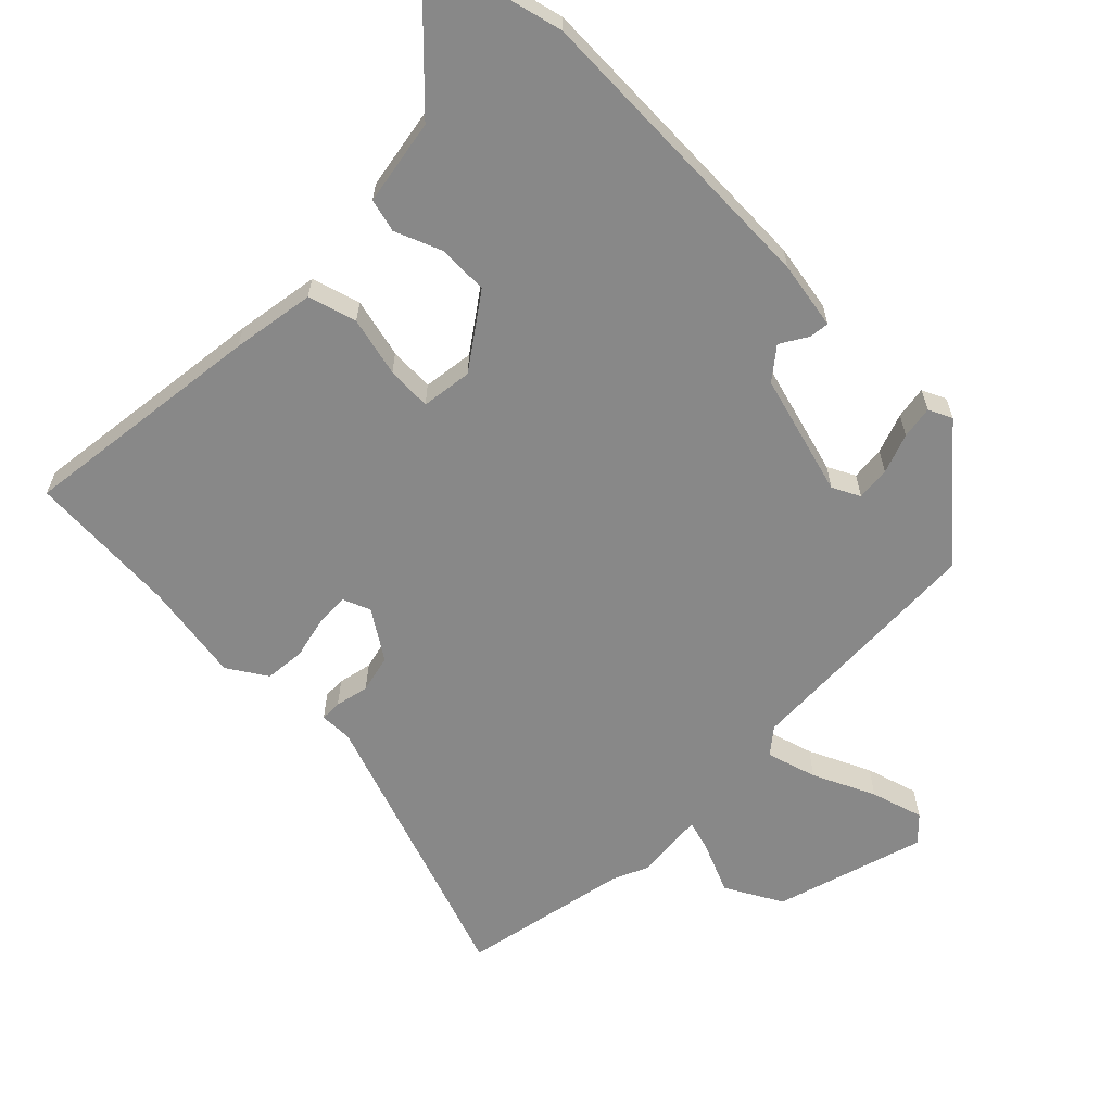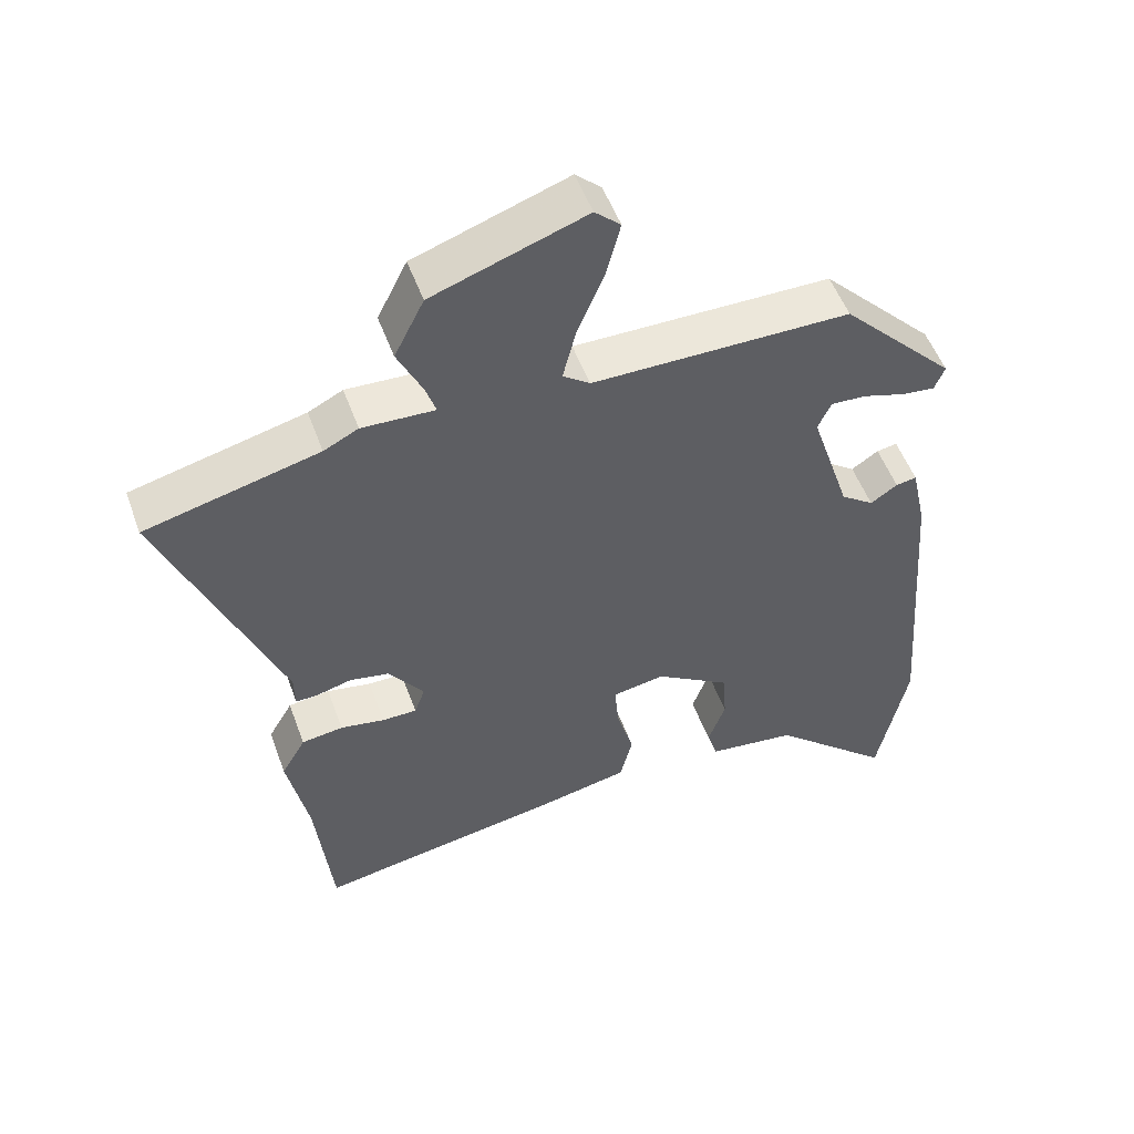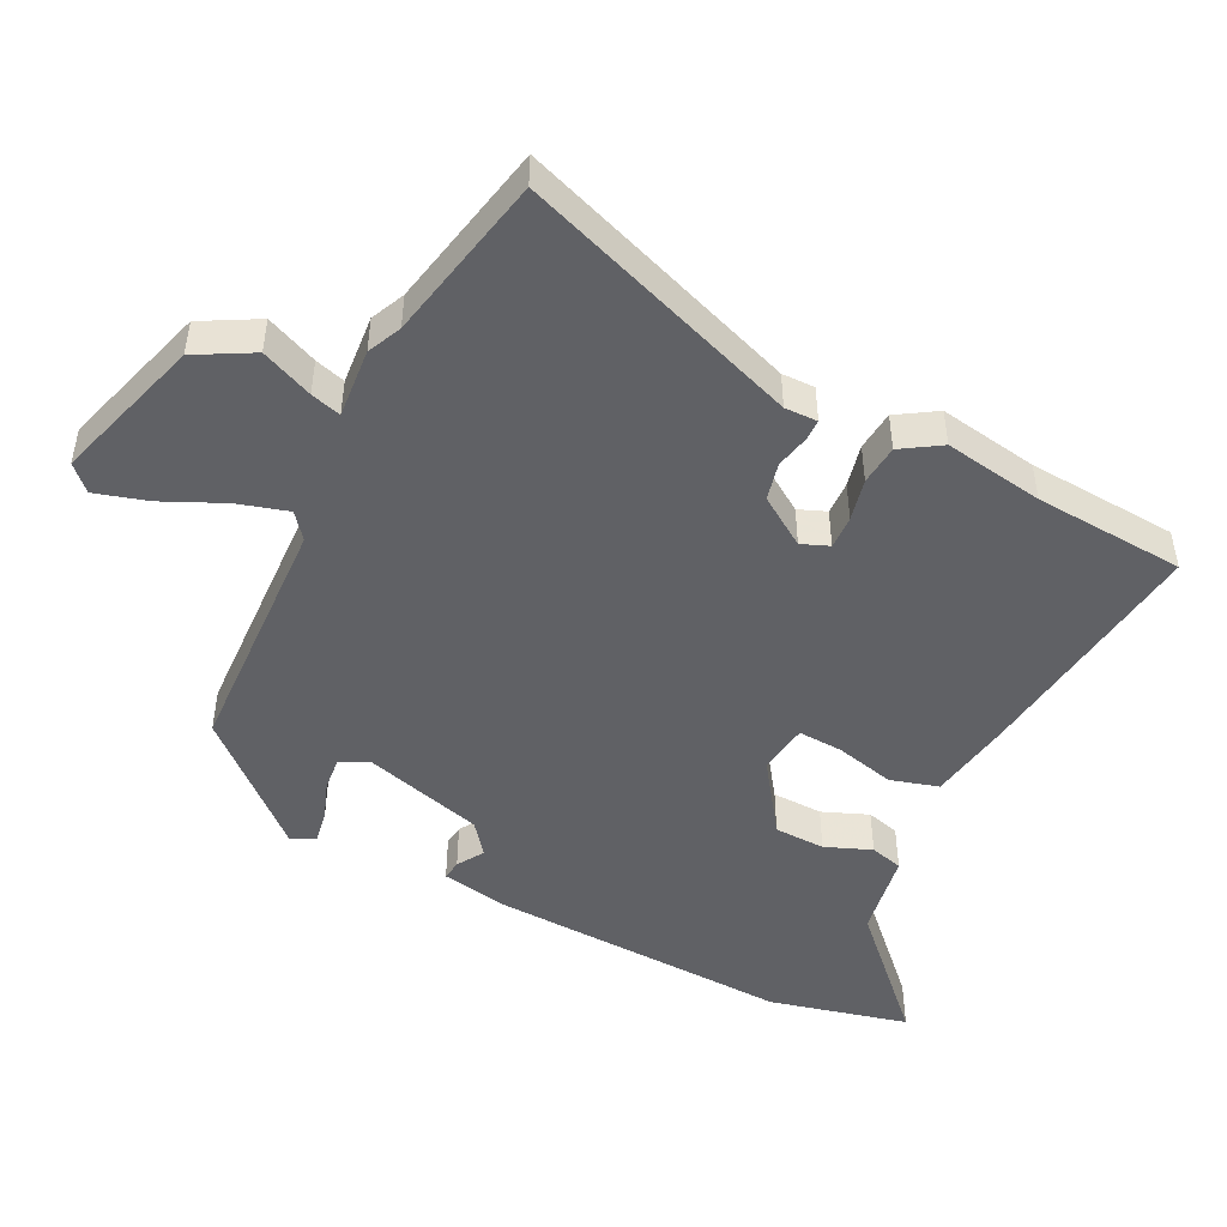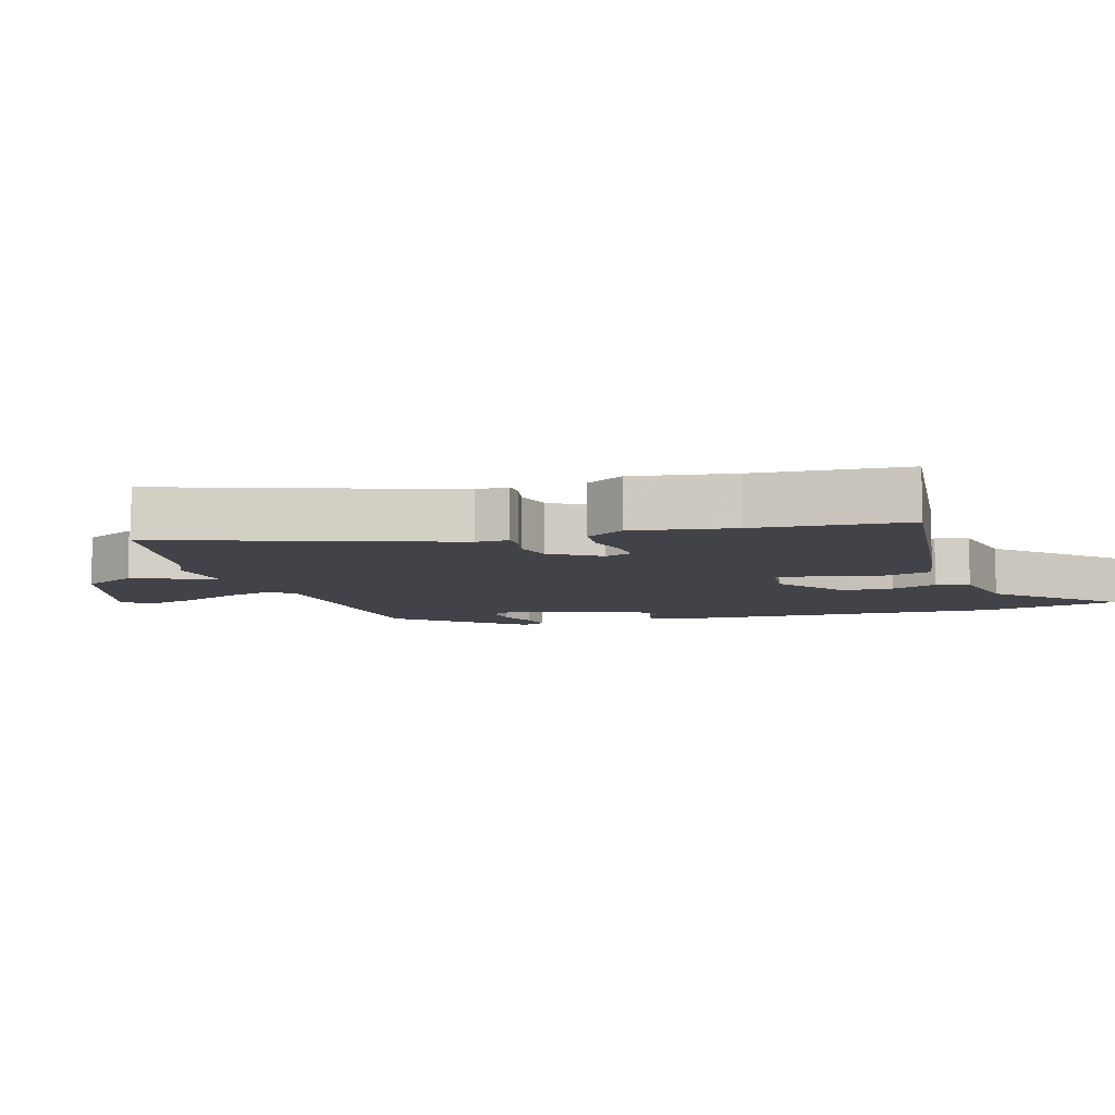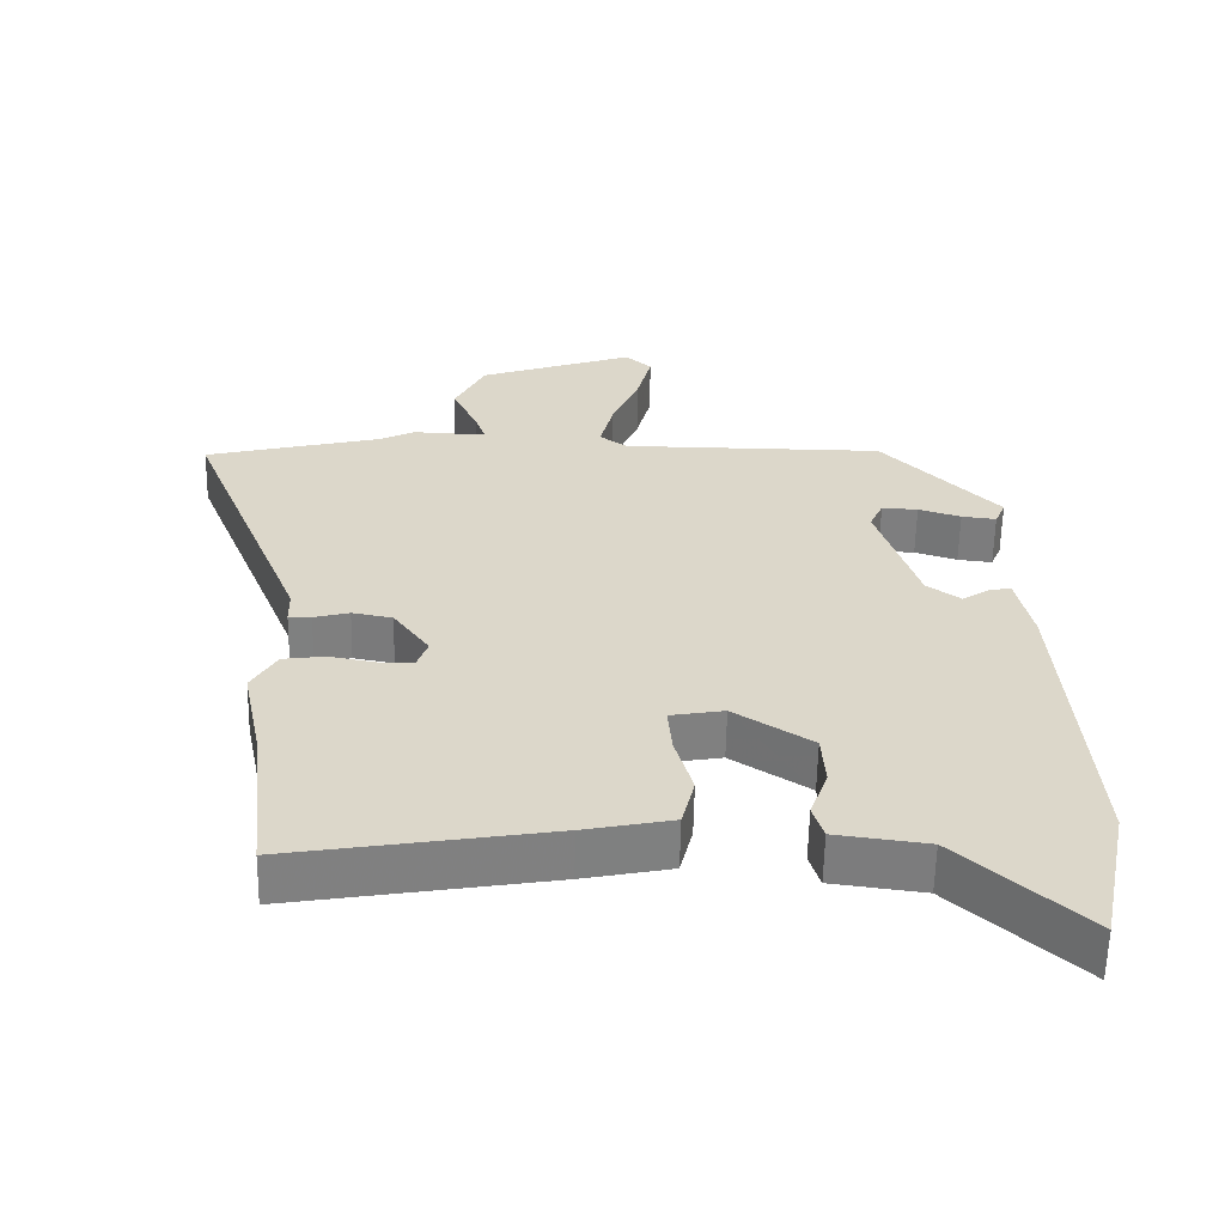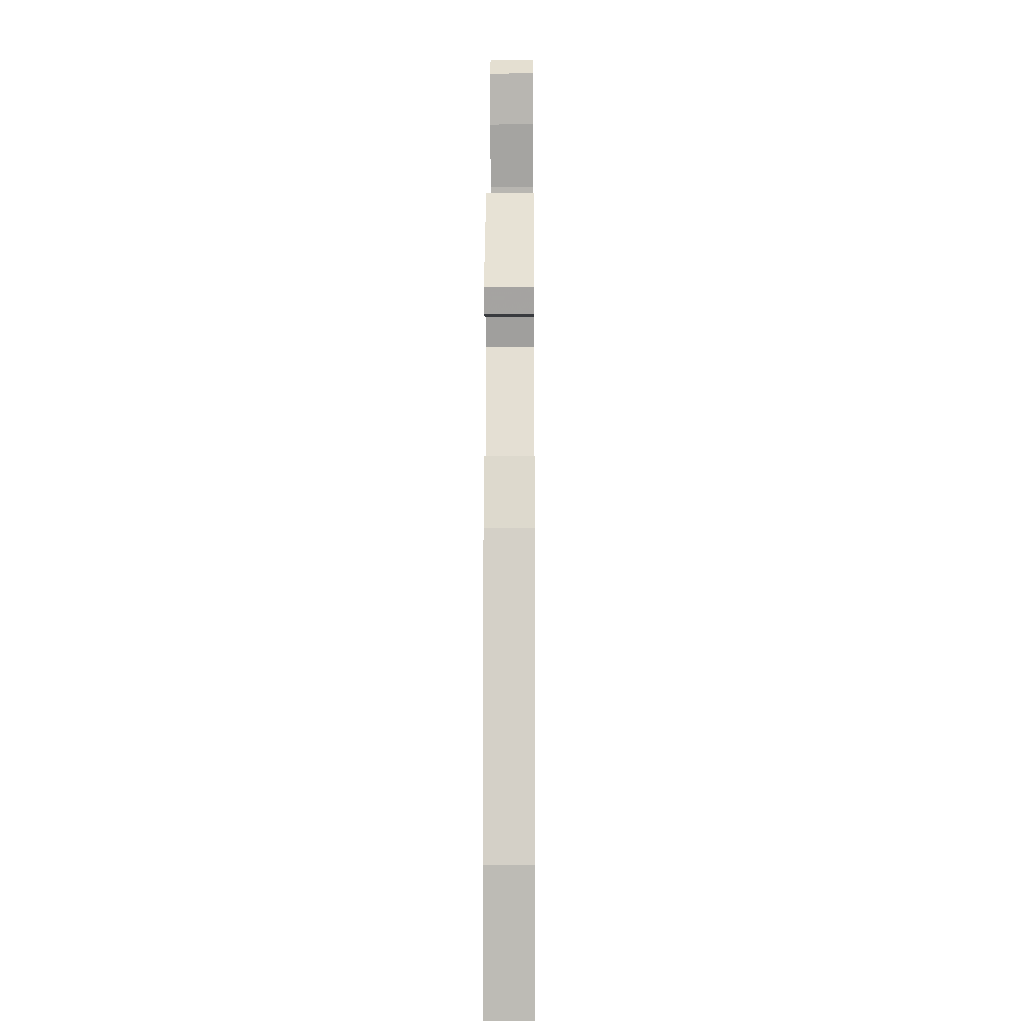
<metadata>
{"format":"obj","ext":"obj","renderer":"f3d","projection":"perspective","resolution":1024,"background":"white","views":[{"elev":-62.7,"azim":-132.4,"up":"+Y"},{"elev":52.4,"azim":160.1,"up":"+Z"},{"elev":-48.0,"azim":65.6,"up":"+Y"},{"elev":-7.6,"azim":109.6,"up":"+Y"},{"elev":-59.8,"azim":178.9,"up":"+Z"},{"elev":-5.8,"azim":-89.6,"up":"+Z"}]}
</metadata>
<code>
v -0.306 0.07 0.505
v 0.067 0.07 0.507
v 0.106 0.07 0.536
v 0.087 0.07 0.612
v 0.048 0.07 0.706
v 0.028 0.07 0.785
v 0.065 0.07 0.819
v 0.286 0.07 0.743
v 0.329 0.07 0.657
v 0.293 0.07 0.581
v 0.278 0.07 0.536
v 0.383 0.07 0.541
v 0.433 0.07 0.516
v 0.683 0.07 0.455
v 0.516 0.07 0.039
v 0.515 0.07 -0.01
v 0.483 0.07 -0.009
v 0.433 0.07 0.004
v 0.376 0.07 -0.007
v 0.325 0.07 -0.078
v 0.34 0.07 -0.12
v 0.39 0.07 -0.12
v 0.454 0.07 -0.108
v 0.514 0.07 -0.116
v 0.549 0.07 -0.176
v 0.519 0.07 -0.324
v 0.495 0.07 -0.549
v 0.131 0.07 -0.489
v 0.007 0.07 -0.464
v -0.011 0.07 -0.391
v 0.014 0.07 -0.303
v 0.02 0.07 -0.236
v -0.056 0.07 -0.223
v -0.166 0.07 -0.294
v -0.171 0.07 -0.37
v -0.146 0.07 -0.44
v -0.161 0.07 -0.489
v -0.29 0.07 -0.506
v -0.466 0.07 -0.666
v -0.509 0.07 -0.456
v -0.474 0.07 -0.002
v -0.452 0.07 0.099
v -0.422 0.07 0.094
v -0.383 0.07 0.068
v -0.335 0.07 0.103
v -0.277 0.07 0.283
v -0.296 0.07 0.325
v -0.347 0.07 0.322
v -0.407 0.07 0.303
v -0.456 0.07 0.297
v -0.471 0.07 0.333
v -0.306 0 0.505
v 0.067 0 0.507
v 0.106 0 0.536
v 0.087 0 0.612
v 0.048 0 0.706
v 0.028 0 0.785
v 0.065 0 0.819
v 0.286 0 0.743
v 0.329 0 0.657
v 0.293 0 0.581
v 0.278 0 0.536
v 0.383 0 0.541
v 0.433 0 0.516
v 0.683 0 0.455
v 0.516 0 0.039
v 0.515 0 -0.01
v 0.483 0 -0.009
v 0.433 0 0.004
v 0.376 0 -0.007
v 0.325 0 -0.078
v 0.34 0 -0.12
v 0.39 0 -0.12
v 0.454 0 -0.108
v 0.514 0 -0.116
v 0.549 0 -0.176
v 0.519 0 -0.324
v 0.495 0 -0.549
v 0.131 0 -0.489
v 0.007 0 -0.464
v -0.011 0 -0.391
v 0.014 0 -0.303
v 0.02 0 -0.236
v -0.056 0 -0.223
v -0.166 0 -0.294
v -0.171 0 -0.37
v -0.146 0 -0.44
v -0.161 0 -0.489
v -0.29 0 -0.506
v -0.466 0 -0.666
v -0.509 0 -0.456
v -0.474 0 -0.002
v -0.452 0 0.099
v -0.422 0 0.094
v -0.383 0 0.068
v -0.335 0 0.103
v -0.277 0 0.283
v -0.296 0 0.325
v -0.347 0 0.322
v -0.407 0 0.303
v -0.456 0 0.297
v -0.471 0 0.333
f 48 49 50 51
f 47 48 51 1
f 46 47 1 2
f 45 46 2
f 41 42 43 44
f 41 44 45
f 38 39 40 41
f 38 41 45
f 35 36 37 38
f 34 35 38 45
f 33 34 45 2
f 28 29 30 31
f 26 27 28 31
f 26 31 32
f 25 26 32
f 22 23 24 25
f 21 22 25 32
f 20 21 32 33
f 15 16 17 18
f 13 14 15 18
f 11 12 13 18
f 11 18 19
f 7 8 9 10
f 7 10 11
f 4 5 6 7
f 3 4 7 11
f 11 19 20 33
f 2 3 11 33
f 102 101 100 99
f 52 102 99 98
f 53 52 98 97
f 53 97 96
f 95 94 93 92
f 96 95 92
f 92 91 90 89
f 96 92 89
f 89 88 87 86
f 96 89 86 85
f 53 96 85 84
f 82 81 80 79
f 82 79 78 77
f 83 82 77
f 83 77 76
f 76 75 74 73
f 83 76 73 72
f 84 83 72 71
f 69 68 67 66
f 69 66 65 64
f 69 64 63 62
f 70 69 62
f 61 60 59 58
f 62 61 58
f 58 57 56 55
f 62 58 55 54
f 84 71 70 62
f 84 62 54 53
f 1 52 53 2
f 2 53 54 3
f 3 54 55 4
f 4 55 56 5
f 5 56 57 6
f 6 57 58 7
f 7 58 59 8
f 8 59 60 9
f 9 60 61 10
f 10 61 62 11
f 11 62 63 12
f 12 63 64 13
f 13 64 65 14
f 14 65 66 15
f 15 66 67 16
f 16 67 68 17
f 17 68 69 18
f 18 69 70 19
f 19 70 71 20
f 20 71 72 21
f 21 72 73 22
f 22 73 74 23
f 23 74 75 24
f 24 75 76 25
f 25 76 77 26
f 26 77 78 27
f 27 78 79 28
f 28 79 80 29
f 29 80 81 30
f 30 81 82 31
f 31 82 83 32
f 32 83 84 33
f 33 84 85 34
f 34 85 86 35
f 35 86 87 36
f 36 87 88 37
f 37 88 89 38
f 38 89 90 39
f 39 90 91 40
f 40 91 92 41
f 41 92 93 42
f 42 93 94 43
f 43 94 95 44
f 44 95 96 45
f 45 96 97 46
f 46 97 98 47
f 47 98 99 48
f 48 99 100 49
f 49 100 101 50
f 50 101 102 51
f 51 102 52 1

</code>
